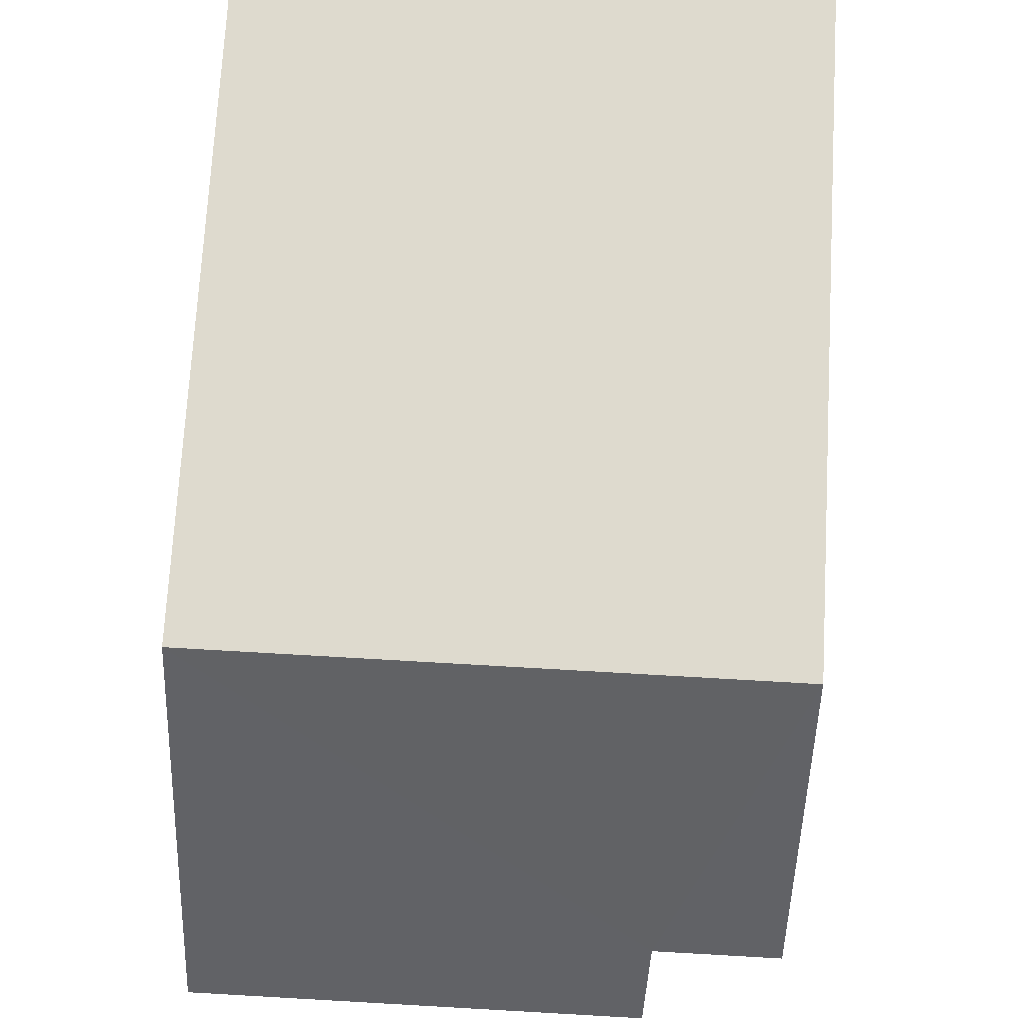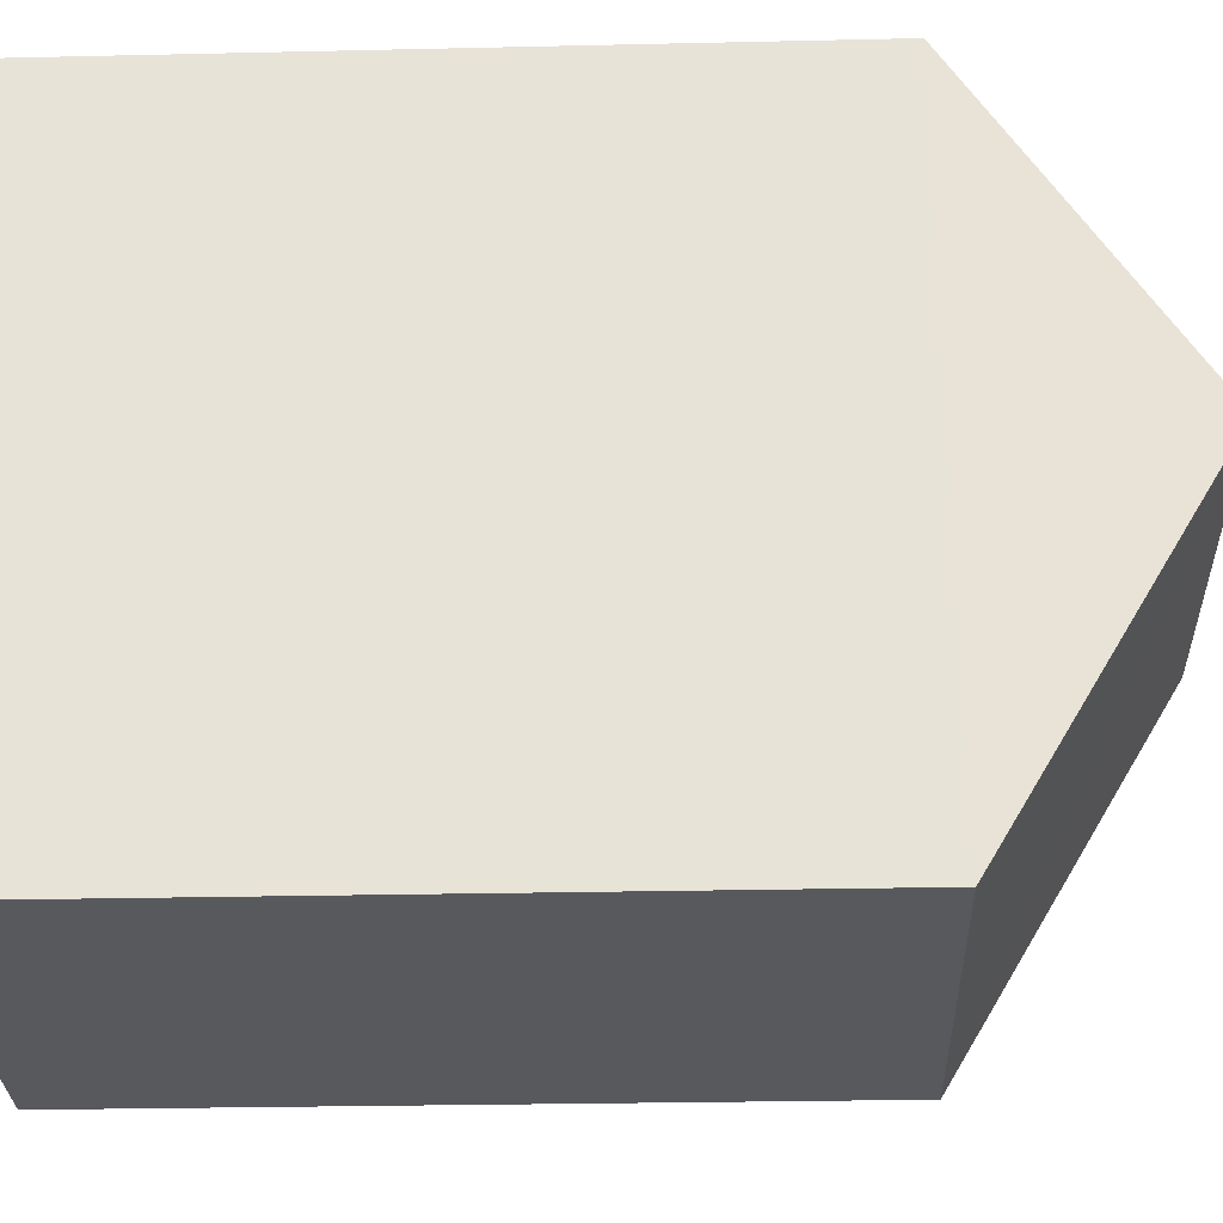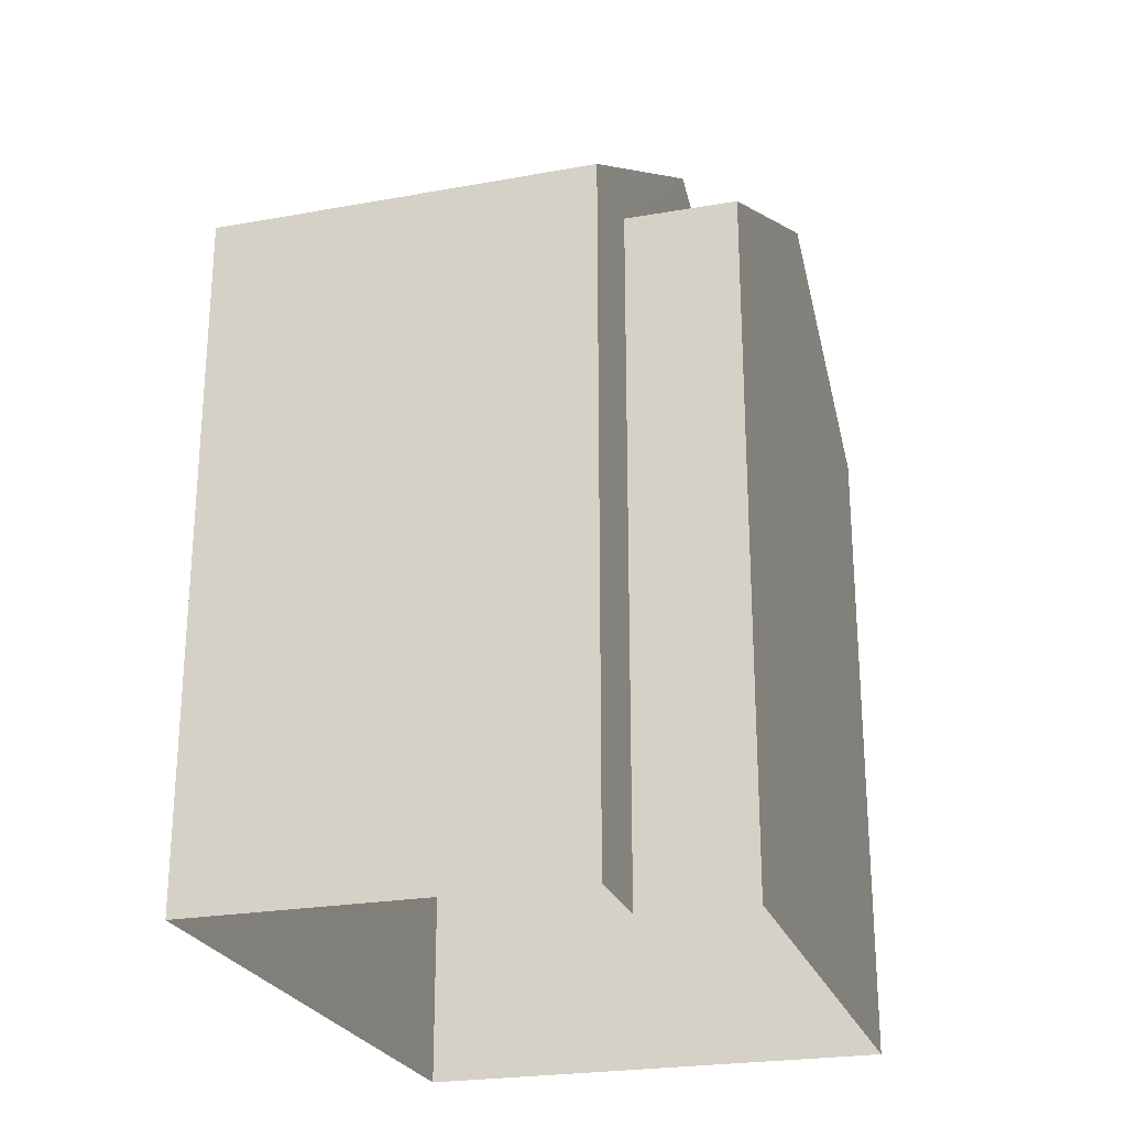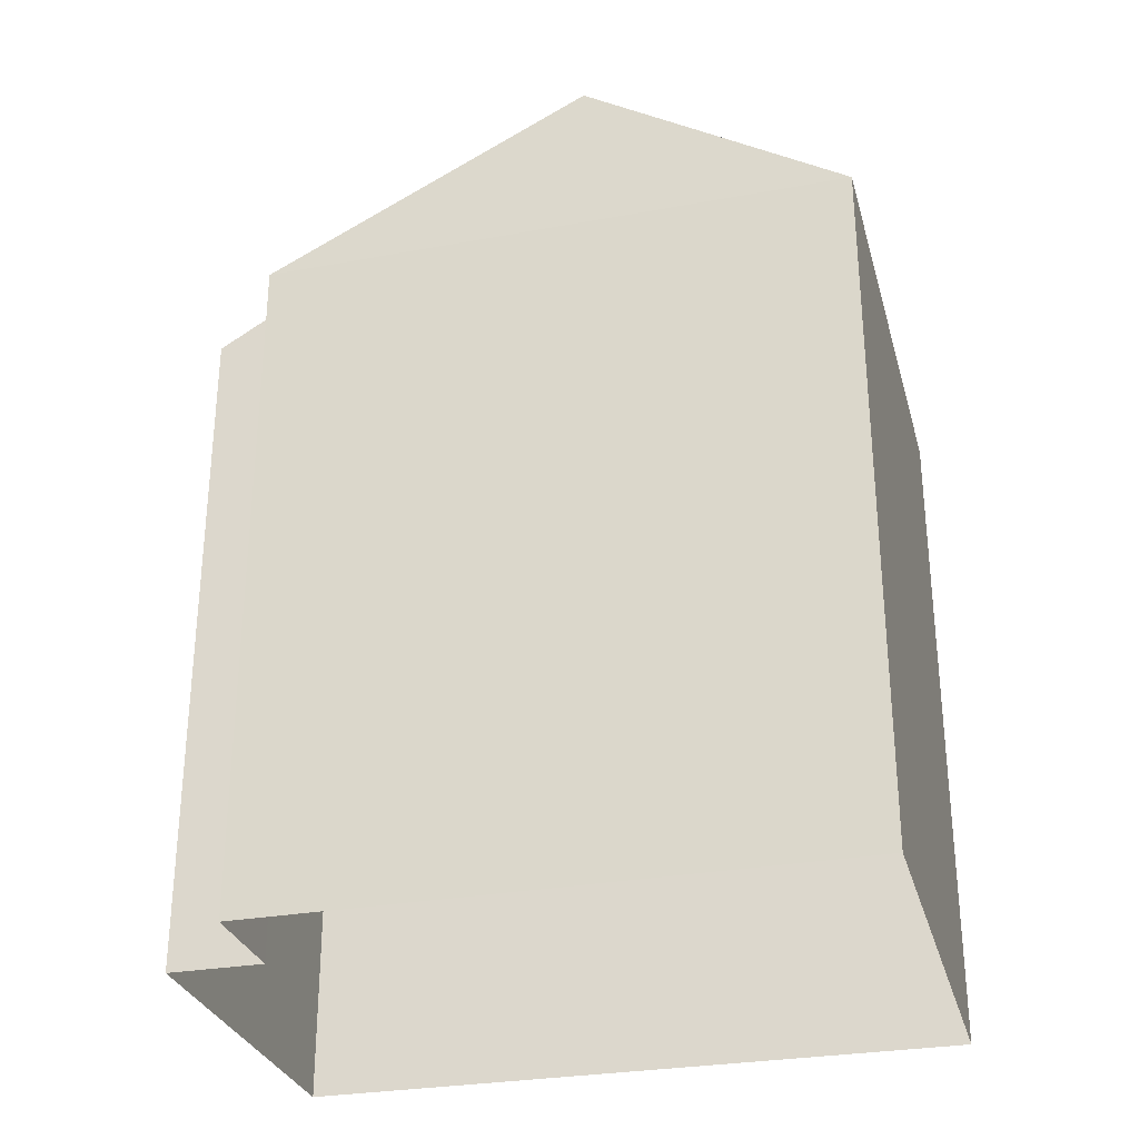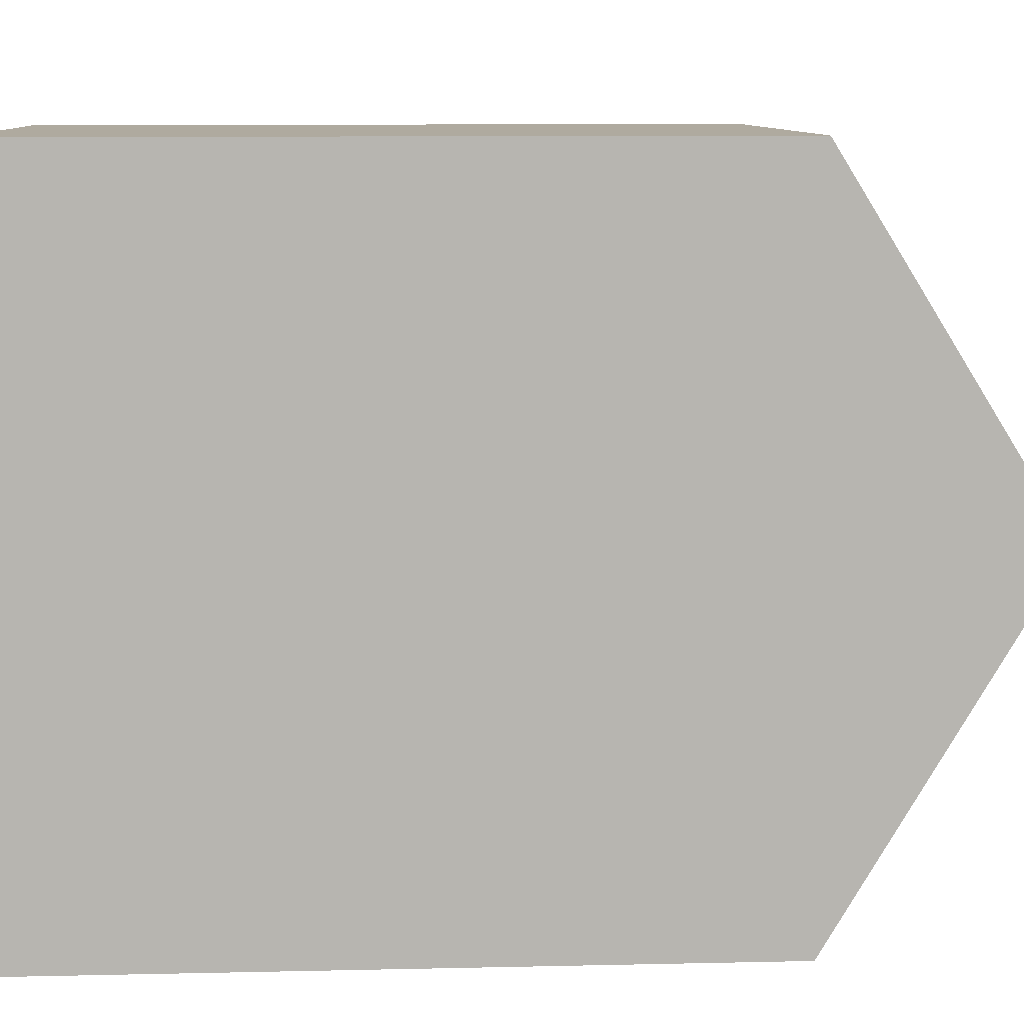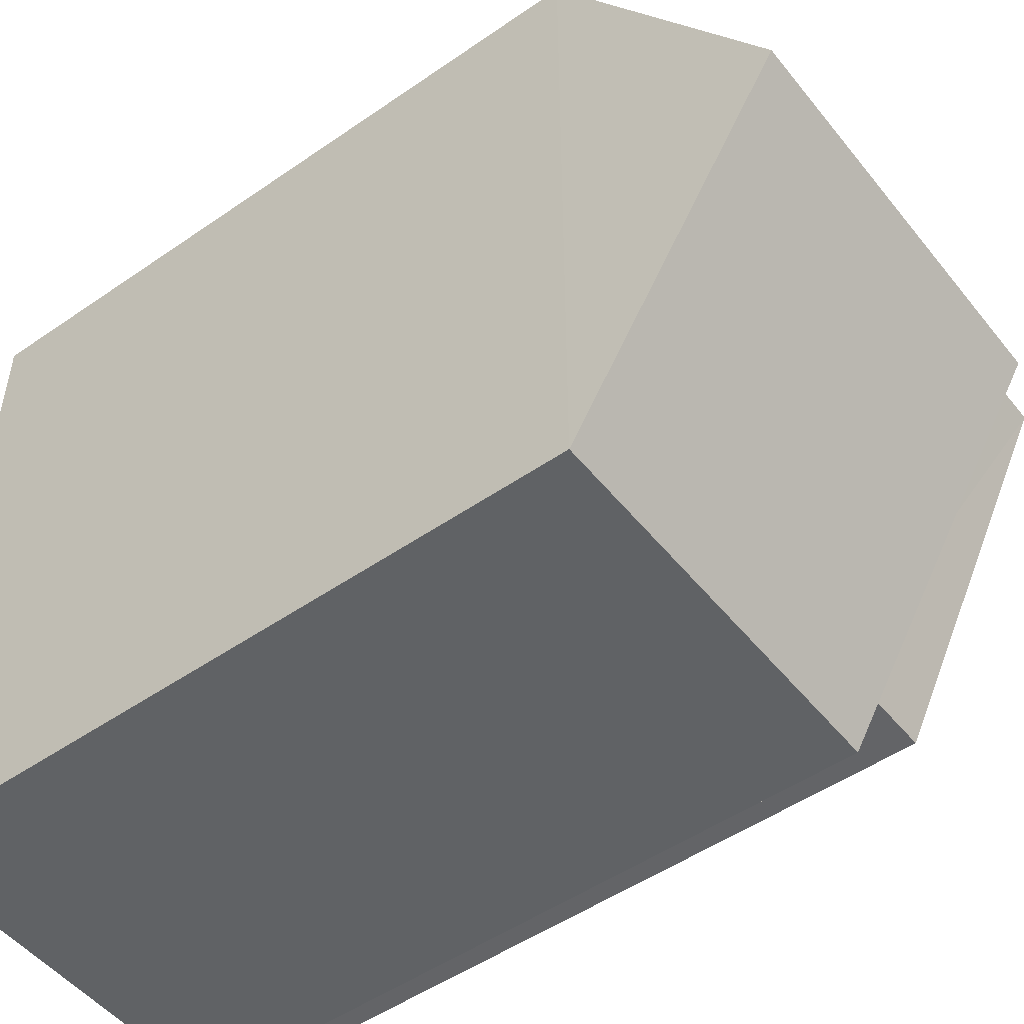
<metadata>
{"format":"obj","ext":"obj","renderer":"f3d","projection":"perspective","resolution":1024,"background":"white","views":[{"elev":71.1,"azim":3.3,"up":"+Y"},{"elev":-29.1,"azim":-88.1,"up":"+Y"},{"elev":-24.4,"azim":16.3,"up":"+Z"},{"elev":-29.6,"azim":104.7,"up":"+Z"},{"elev":9.5,"azim":-93.4,"up":"+Y"},{"elev":-50.5,"azim":-52.8,"up":"+Y"}]}
</metadata>
<code>
v -3.73e+05 -1.039e+05 29.39
v -3.73e+05 -1.039e+05 29.39
v -3.73e+05 -1.039e+05 29.39
v -3.73e+05 -1.039e+05 29.39
v -3.73e+05 -1.039e+05 29.39
v -3.73e+05 -1.039e+05 29.39
v -3.73e+05 -1.039e+05 37.32
v -3.73e+05 -1.039e+05 35.47
v -3.73e+05 -1.039e+05 35.47
v -3.73e+05 -1.039e+05 37.32
v -3.73e+05 -1.039e+05 36.92
v -3.73e+05 -1.039e+05 35.47
v -3.73e+05 -1.039e+05 35.47
v -3.73e+05 -1.039e+05 36.92
v -3.73e+05 -1.039e+05 35.47
v -3.73e+05 -1.039e+05 35.47
f 1 2 3
f 2 4 3
f 3 5 6
f 3 4 5
f 7 8 9
f 10 7 9
f 7 11 12
f 12 11 13
f 7 10 11
f 13 11 14
f 15 16 14
f 11 15 14
f 1 15 9
f 9 15 10
f 1 3 15
f 10 15 11
f 4 2 12
f 12 8 7
f 12 2 8
f 16 6 13
f 16 13 14
f 6 5 13
f 8 2 1
f 9 8 1
f 15 6 16
f 15 3 6
f 13 5 4
f 12 13 4

</code>
